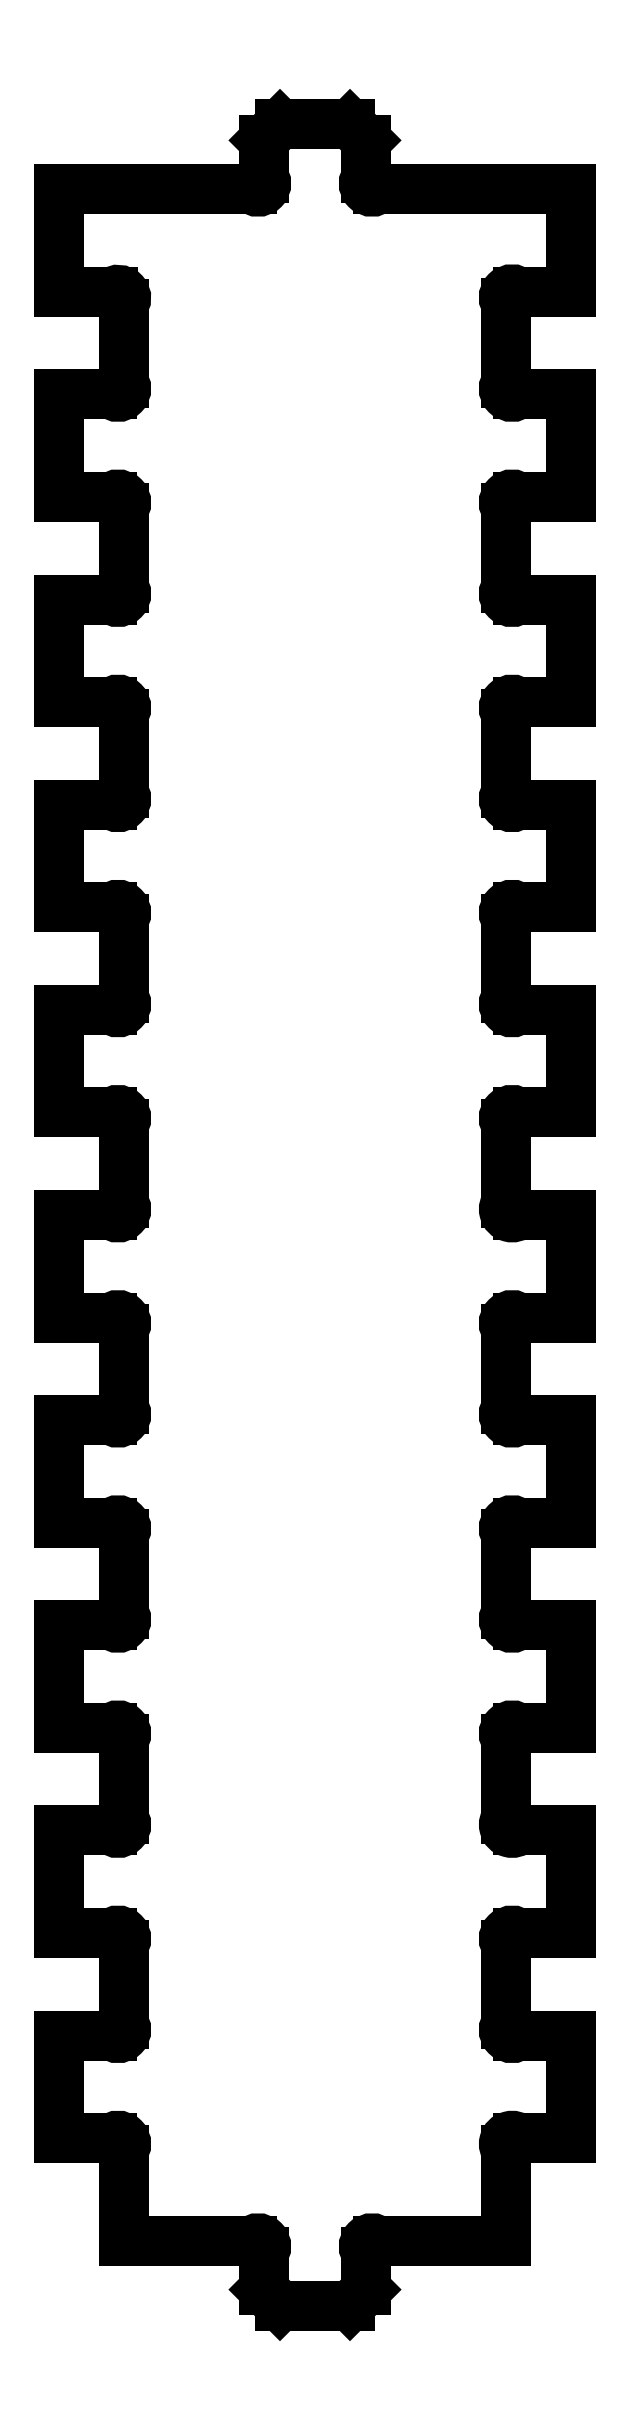
<metadata>
{"format":"dxf","ext":"dxf","renderer":"ezdxf+matplotlib","layout":"modelspace","background":"white","min_lineweight":24,"dpi":150}
</metadata>
<code>
0
SECTION
2
ENTITIES
0
LINE
8
0
10
0.5999
20
8.124
30
0
11
0.5374
21
8.062
31
0
0
LINE
8
0
10
0.9311
20
8.062
30
0
11
0.8686
21
8.124
31
0
0
LINE
8
0
10
0.8686
20
-0.25
30
0
11
0.9311
21
-0.1875
31
0
0
LINE
8
0
10
0.5374
20
-0.1875
30
0
11
0.5999
21
-0.25
31
0
0
LINE
8
0
10
-0.25
20
7.48
30
0
11
-0.04197
21
7.48
31
0
0
LINE
8
0
10
-0.25
20
7.874
30
0
11
-0.25
21
7.48
31
0
0
LINE
8
0
10
0.4932
20
7.874
30
0
11
-0.25
21
7.874
31
0
0
LINE
8
0
10
0.5374
20
8.062
30
0
11
0.5374
21
7.918
31
0
0
LINE
8
0
10
0.8686
20
8.124
30
0
11
0.5999
21
8.124
31
0
0
LINE
8
0
10
0.9311
20
7.918
30
0
11
0.9311
21
8.062
31
0
0
LINE
8
0
10
1.719
20
7.874
30
0
11
0.9753
21
7.874
31
0
0
LINE
8
0
10
1.719
20
7.48
30
0
11
1.719
21
7.874
31
0
0
LINE
8
0
10
1.513
20
7.48
30
0
11
1.719
21
7.48
31
0
0
LINE
8
0
10
1.469
20
7.131
30
0
11
1.469
21
7.436
31
0
0
LINE
8
0
10
1.719
20
7.087
30
0
11
1.513
21
7.087
31
0
0
LINE
8
0
10
1.719
20
6.693
30
0
11
1.719
21
7.087
31
0
0
LINE
8
0
10
1.513
20
6.693
30
0
11
1.719
21
6.693
31
0
0
LINE
8
0
10
1.469
20
6.343
30
0
11
1.469
21
6.649
31
0
0
LINE
8
0
10
1.719
20
6.299
30
0
11
1.513
21
6.299
31
0
0
LINE
8
0
10
1.719
20
5.906
30
0
11
1.719
21
6.299
31
0
0
LINE
8
0
10
1.513
20
5.906
30
0
11
1.719
21
5.906
31
0
0
LINE
8
0
10
1.469
20
5.556
30
0
11
1.469
21
5.861
31
0
0
LINE
8
0
10
1.719
20
5.512
30
0
11
1.513
21
5.512
31
0
0
LINE
8
0
10
1.719
20
5.118
30
0
11
1.719
21
5.512
31
0
0
LINE
8
0
10
1.513
20
5.118
30
0
11
1.719
21
5.118
31
0
0
LINE
8
0
10
1.469
20
4.769
30
0
11
1.469
21
5.074
31
0
0
LINE
8
0
10
1.719
20
4.724
30
0
11
1.513
21
4.724
31
0
0
LINE
8
0
10
1.719
20
4.331
30
0
11
1.719
21
4.724
31
0
0
LINE
8
0
10
1.513
20
4.331
30
0
11
1.719
21
4.331
31
0
0
LINE
8
0
10
1.469
20
3.981
30
0
11
1.469
21
4.287
31
0
0
LINE
8
0
10
1.719
20
3.937
30
0
11
1.513
21
3.937
31
0
0
LINE
8
0
10
1.719
20
3.543
30
0
11
1.719
21
3.937
31
0
0
LINE
8
0
10
1.513
20
3.543
30
0
11
1.719
21
3.543
31
0
0
LINE
8
0
10
1.469
20
3.194
30
0
11
1.469
21
3.499
31
0
0
LINE
8
0
10
1.719
20
3.15
30
0
11
1.513
21
3.15
31
0
0
LINE
8
0
10
1.719
20
2.756
30
0
11
1.719
21
3.15
31
0
0
LINE
8
0
10
1.513
20
2.756
30
0
11
1.719
21
2.756
31
0
0
LINE
8
0
10
1.469
20
2.406
30
0
11
1.469
21
2.712
31
0
0
LINE
8
0
10
1.719
20
2.362
30
0
11
1.513
21
2.362
31
0
0
LINE
8
0
10
1.719
20
1.969
30
0
11
1.719
21
2.362
31
0
0
LINE
8
0
10
1.513
20
1.969
30
0
11
1.719
21
1.969
31
0
0
LINE
8
0
10
1.469
20
1.619
30
0
11
1.469
21
1.924
31
0
0
LINE
8
0
10
1.719
20
1.575
30
0
11
1.513
21
1.575
31
0
0
LINE
8
0
10
1.719
20
1.181
30
0
11
1.719
21
1.575
31
0
0
LINE
8
0
10
1.513
20
1.181
30
0
11
1.719
21
1.181
31
0
0
LINE
8
0
10
1.469
20
0.8316
30
0
11
1.469
21
1.137
31
0
0
LINE
8
0
10
1.719
20
0.7874
30
0
11
1.513
21
0.7874
31
0
0
LINE
8
0
10
1.719
20
0.3937
30
0
11
1.719
21
0.7874
31
0
0
LINE
8
0
10
1.513
20
0.3937
30
0
11
1.719
21
0.3937
31
0
0
LINE
8
0
10
1.469
20
0
30
0
11
1.469
21
0.3495
31
0
0
LINE
8
0
10
0.9753
20
0
30
0
11
1.469
21
0
31
0
0
LINE
8
0
10
0.9311
20
-0.1875
30
0
11
0.9311
21
-0.04419
31
0
0
LINE
8
0
10
0.5999
20
-0.25
30
0
11
0.8686
21
-0.25
31
0
0
LINE
8
0
10
0.5374
20
-0.04419
30
0
11
0.5374
21
-0.1875
31
0
0
LINE
8
0
10
0
20
0
30
0
11
0.4932
21
0
31
0
0
LINE
8
0
10
0
20
0.3495
30
0
11
0
21
0
31
0
0
LINE
8
0
10
-0.25
20
0.3937
30
0
11
-0.04419
21
0.3937
31
0
0
LINE
8
0
10
-0.25
20
0.7874
30
0
11
-0.25
21
0.3937
31
0
0
LINE
8
0
10
-0.04419
20
0.7874
30
0
11
-0.25
21
0.7874
31
0
0
LINE
8
0
10
0
20
1.137
30
0
11
0
21
0.8316
31
0
0
LINE
8
0
10
-0.25
20
1.181
30
0
11
-0.04419
21
1.181
31
0
0
LINE
8
0
10
-0.25
20
1.575
30
0
11
-0.25
21
1.181
31
0
0
LINE
8
0
10
-0.04419
20
1.575
30
0
11
-0.25
21
1.575
31
0
0
LINE
8
0
10
0
20
1.924
30
0
11
0
21
1.619
31
0
0
LINE
8
0
10
-0.25
20
1.969
30
0
11
-0.04419
21
1.969
31
0
0
LINE
8
0
10
-0.25
20
2.362
30
0
11
-0.25
21
1.969
31
0
0
LINE
8
0
10
-0.04419
20
2.362
30
0
11
-0.25
21
2.362
31
0
0
LINE
8
0
10
0
20
2.712
30
0
11
0
21
2.406
31
0
0
LINE
8
0
10
-0.25
20
2.756
30
0
11
-0.04419
21
2.756
31
0
0
LINE
8
0
10
-0.25
20
3.15
30
0
11
-0.25
21
2.756
31
0
0
LINE
8
0
10
-0.04419
20
3.15
30
0
11
-0.25
21
3.15
31
0
0
LINE
8
0
10
0
20
3.499
30
0
11
0
21
3.194
31
0
0
LINE
8
0
10
-0.25
20
3.543
30
0
11
-0.04419
21
3.543
31
0
0
LINE
8
0
10
-0.25
20
3.937
30
0
11
-0.25
21
3.543
31
0
0
LINE
8
0
10
-0.04419
20
3.937
30
0
11
-0.25
21
3.937
31
0
0
LINE
8
0
10
0
20
4.287
30
0
11
0
21
3.981
31
0
0
LINE
8
0
10
-0.25
20
4.331
30
0
11
-0.04419
21
4.331
31
0
0
LINE
8
0
10
-0.25
20
4.724
30
0
11
-0.25
21
4.331
31
0
0
LINE
8
0
10
-0.04419
20
4.724
30
0
11
-0.25
21
4.724
31
0
0
LINE
8
0
10
0
20
5.074
30
0
11
0
21
4.769
31
0
0
LINE
8
0
10
-0.25
20
5.118
30
0
11
-0.04419
21
5.118
31
0
0
LINE
8
0
10
-0.25
20
5.512
30
0
11
-0.25
21
5.118
31
0
0
LINE
8
0
10
-0.04419
20
5.512
30
0
11
-0.25
21
5.512
31
0
0
LINE
8
0
10
0
20
5.861
30
0
11
0
21
5.556
31
0
0
LINE
8
0
10
-0.25
20
5.906
30
0
11
-0.04419
21
5.906
31
0
0
LINE
8
0
10
-0.25
20
6.299
30
0
11
-0.25
21
5.906
31
0
0
LINE
8
0
10
-0.04419
20
6.299
30
0
11
-0.25
21
6.299
31
0
0
LINE
8
0
10
0
20
6.649
30
0
11
0
21
6.343
31
0
0
LINE
8
0
10
-0.25
20
6.693
30
0
11
-0.04419
21
6.693
31
0
0
LINE
8
0
10
-0.25
20
7.087
30
0
11
-0.25
21
6.693
31
0
0
LINE
8
0
10
-0.04419
20
7.087
30
0
11
-0.25
21
7.087
31
0
0
LINE
8
0
10
0
20
7.434
30
0
11
0
21
7.131
31
0
0
ARC
8
0
10
0.5153
20
7.896
30
0
40
0.03125
50
225
51
45
0
ARC
8
0
10
0.9532
20
7.896
30
0
40
0.03125
50
135
51
315
0
ARC
8
0
10
1.491
20
7.458
30
0
40
0.03125
50
45
51
225
0
ARC
8
0
10
1.491
20
7.109
30
0
40
0.03125
50
135
51
315
0
ARC
8
0
10
1.491
20
6.671
30
0
40
0.03125
50
45
51
225
0
ARC
8
0
10
1.491
20
6.321
30
0
40
0.03125
50
135
51
315
0
ARC
8
0
10
1.491
20
5.883
30
0
40
0.03125
50
45
51
225
0
ARC
8
0
10
1.491
20
5.534
30
0
40
0.03125
50
135
51
315
0
ARC
8
0
10
1.491
20
5.096
30
0
40
0.03125
50
45
51
225
0
ARC
8
0
10
1.491
20
4.747
30
0
40
0.03125
50
135
51
315
0
ARC
8
0
10
1.491
20
4.309
30
0
40
0.03125
50
45
51
225
0
ARC
8
0
10
1.491
20
3.959
30
0
40
0.03125
50
135
51
315
0
ARC
8
0
10
1.491
20
3.521
30
0
40
0.03125
50
45
51
225
0
ARC
8
0
10
1.491
20
3.172
30
0
40
0.03125
50
135
51
315
0
ARC
8
0
10
1.491
20
2.734
30
0
40
0.03125
50
45
51
225
0
ARC
8
0
10
1.491
20
2.384
30
0
40
0.03125
50
135
51
315
0
ARC
8
0
10
1.491
20
1.946
30
0
40
0.03125
50
45
51
225
0
ARC
8
0
10
1.491
20
1.597
30
0
40
0.03125
50
135
51
315
0
ARC
8
0
10
1.491
20
1.159
30
0
40
0.03125
50
45
51
225
0
ARC
8
0
10
1.491
20
0.8095
30
0
40
0.03125
50
135
51
315
0
ARC
8
0
10
1.491
20
0.3716
30
0
40
0.03125
50
45
51
225
0
ARC
8
0
10
0.9532
20
-0.0221
30
0
40
0.03125
50
45
51
225
0
ARC
8
0
10
0.5153
20
-0.0221
30
0
40
0.03125
50
315
51
135
0
ARC
8
0
10
-0.0221
20
0.3716
30
0
40
0.03125
50
315
51
135
0
ARC
8
0
10
-0.0221
20
0.8095
30
0
40
0.03125
50
225
51
45
0
ARC
8
0
10
-0.0221
20
1.159
30
0
40
0.03125
50
315
51
135
0
ARC
8
0
10
-0.0221
20
1.597
30
0
40
0.03125
50
225
51
45
0
ARC
8
0
10
-0.0221
20
1.946
30
0
40
0.03125
50
315
51
135
0
ARC
8
0
10
-0.0221
20
2.384
30
0
40
0.03125
50
225
51
45
0
ARC
8
0
10
-0.0221
20
2.734
30
0
40
0.03125
50
315
51
135
0
ARC
8
0
10
-0.0221
20
3.172
30
0
40
0.03125
50
225
51
45
0
ARC
8
0
10
-0.0221
20
3.521
30
0
40
0.03125
50
315
51
135
0
ARC
8
0
10
-0.0221
20
3.959
30
0
40
0.03125
50
225
51
45
0
ARC
8
0
10
-0.0221
20
4.309
30
0
40
0.03125
50
315
51
135
0
ARC
8
0
10
-0.0221
20
4.747
30
0
40
0.03125
50
225
51
45
0
ARC
8
0
10
-0.0221
20
5.096
30
0
40
0.03125
50
315
51
135
0
ARC
8
0
10
-0.0221
20
5.534
30
0
40
0.03125
50
225
51
45
0
ARC
8
0
10
-0.0221
20
5.883
30
0
40
0.03125
50
315
51
135
0
ARC
8
0
10
-0.0221
20
6.321
30
0
40
0.03125
50
225
51
45
0
ARC
8
0
10
-0.0221
20
6.671
30
0
40
0.03125
50
315
51
135
0
ARC
8
0
10
-0.0221
20
7.109
30
0
40
0.03125
50
225
51
45
0
ARC
8
0
10
-0.0221
20
7.456
30
0
40
0.03125
50
315
51
129.5
0
ENDSEC
0
EOF

</code>
